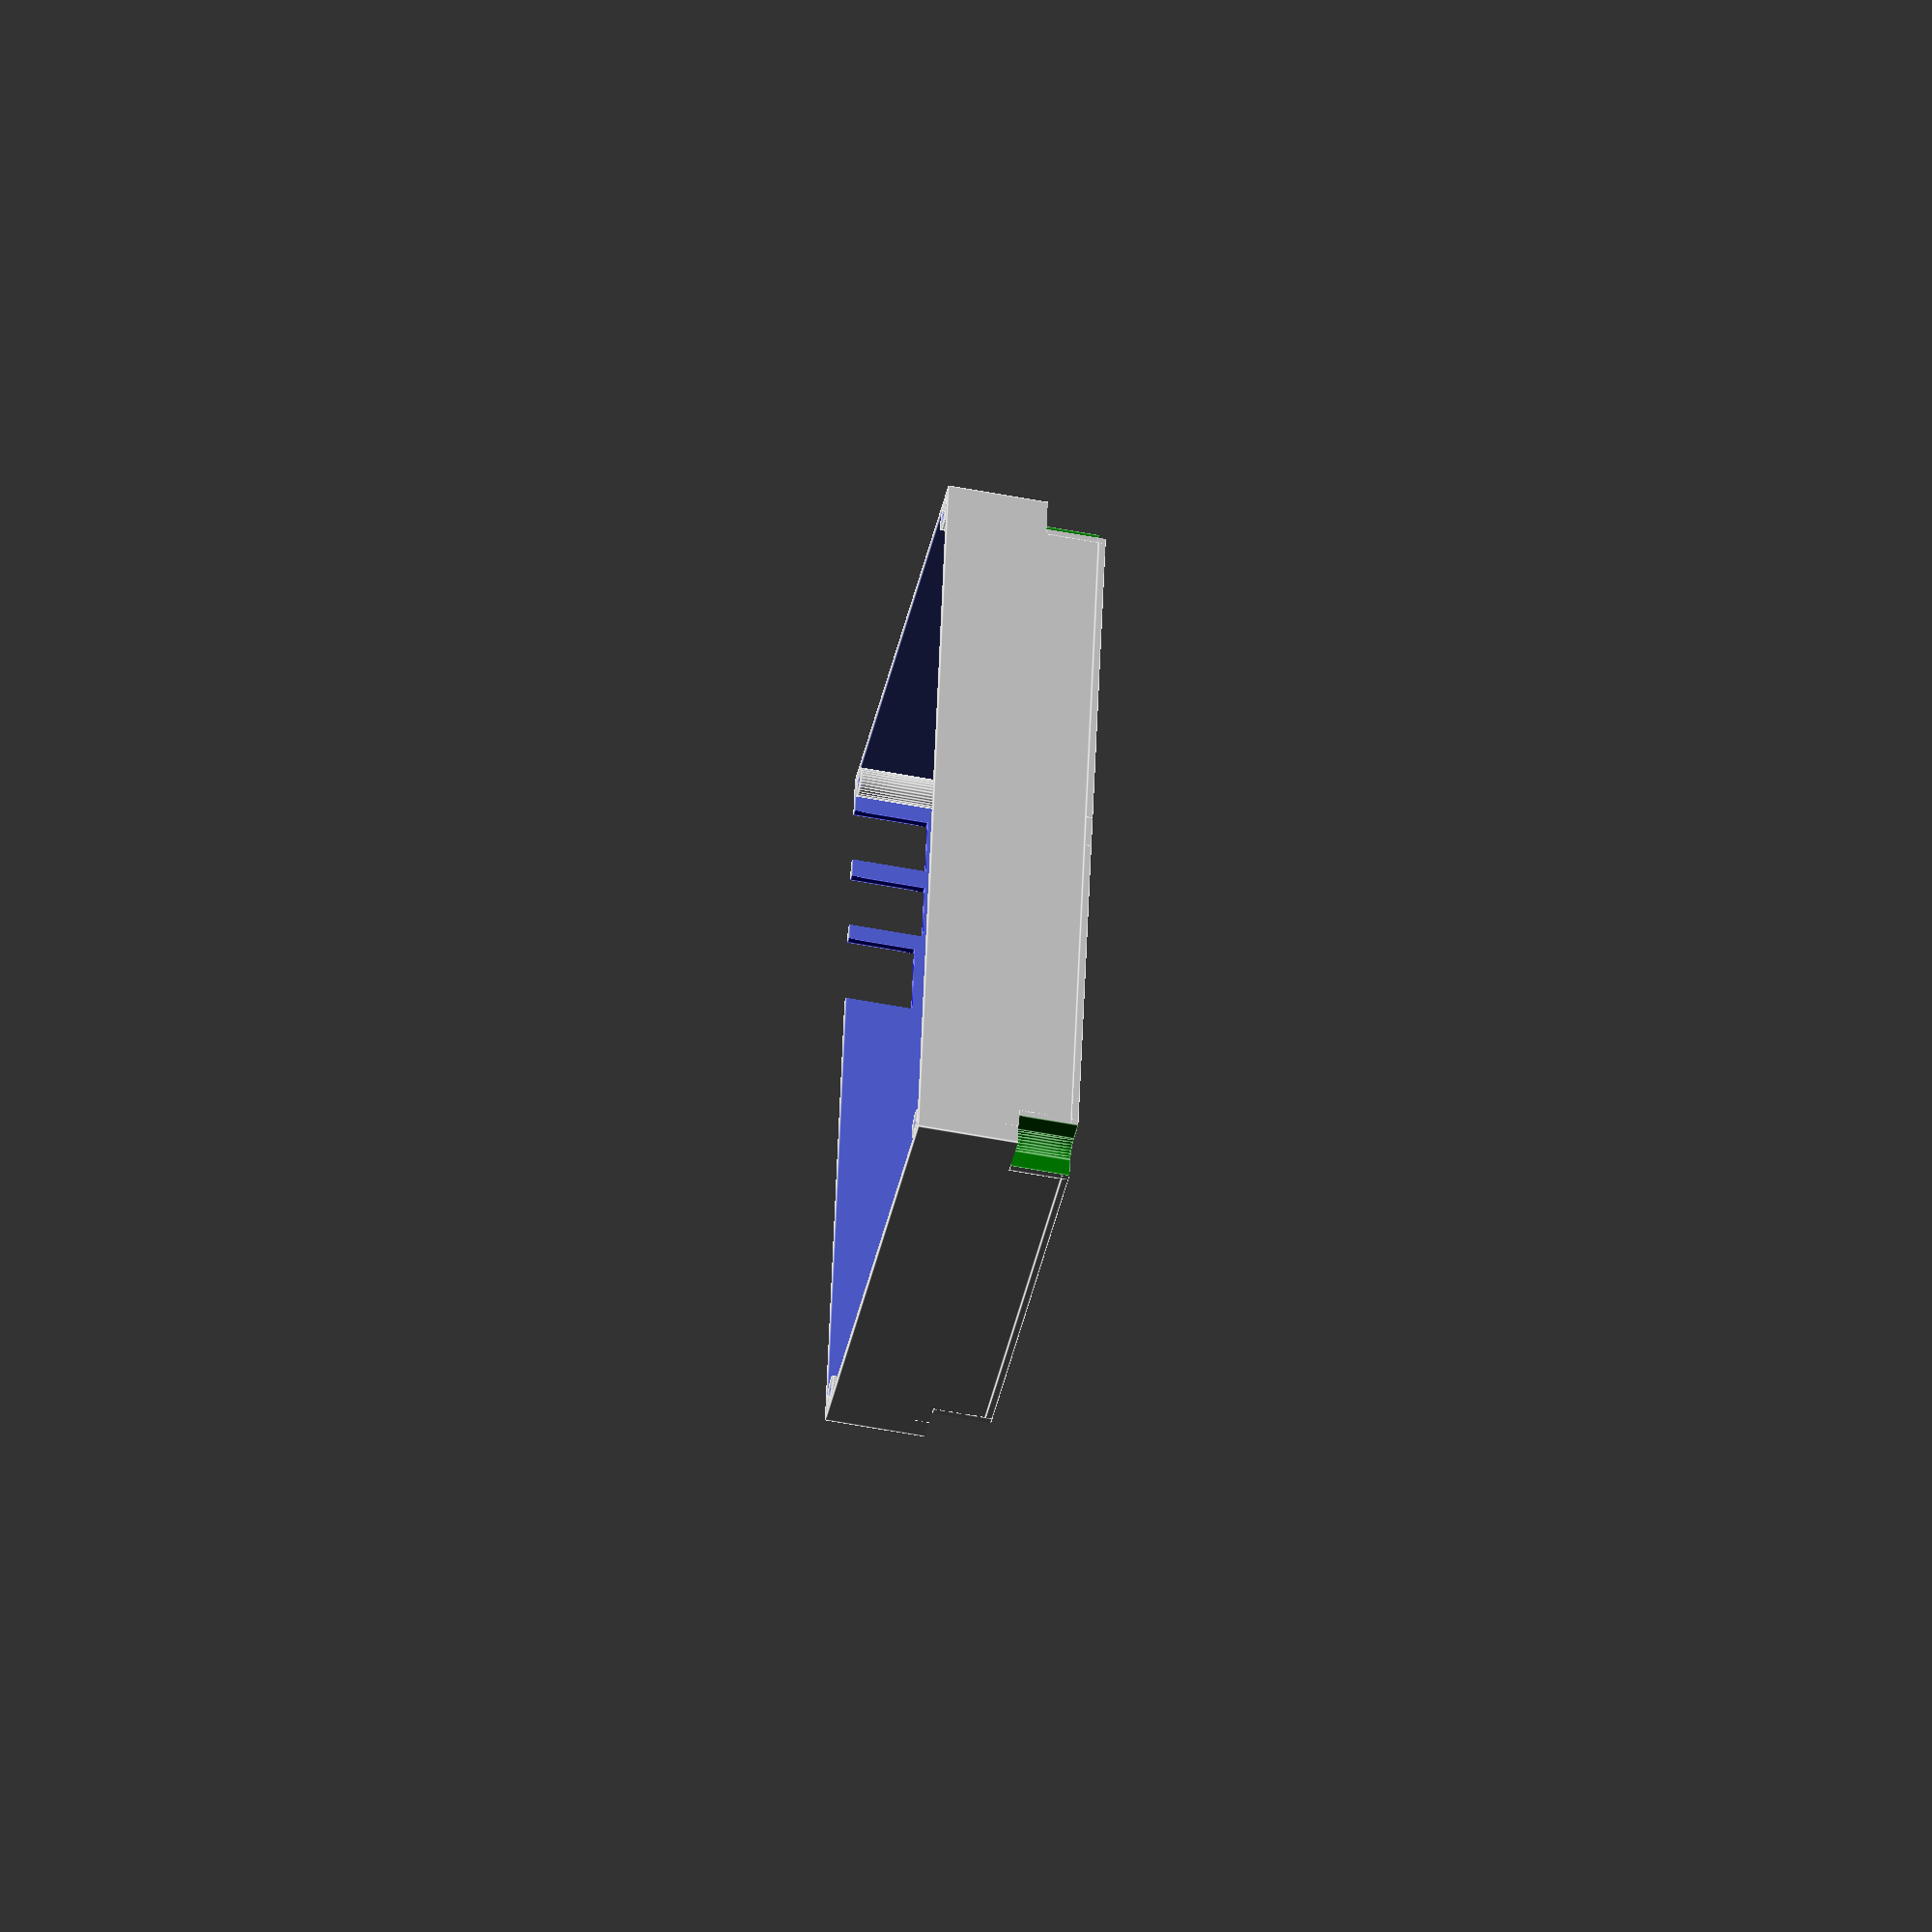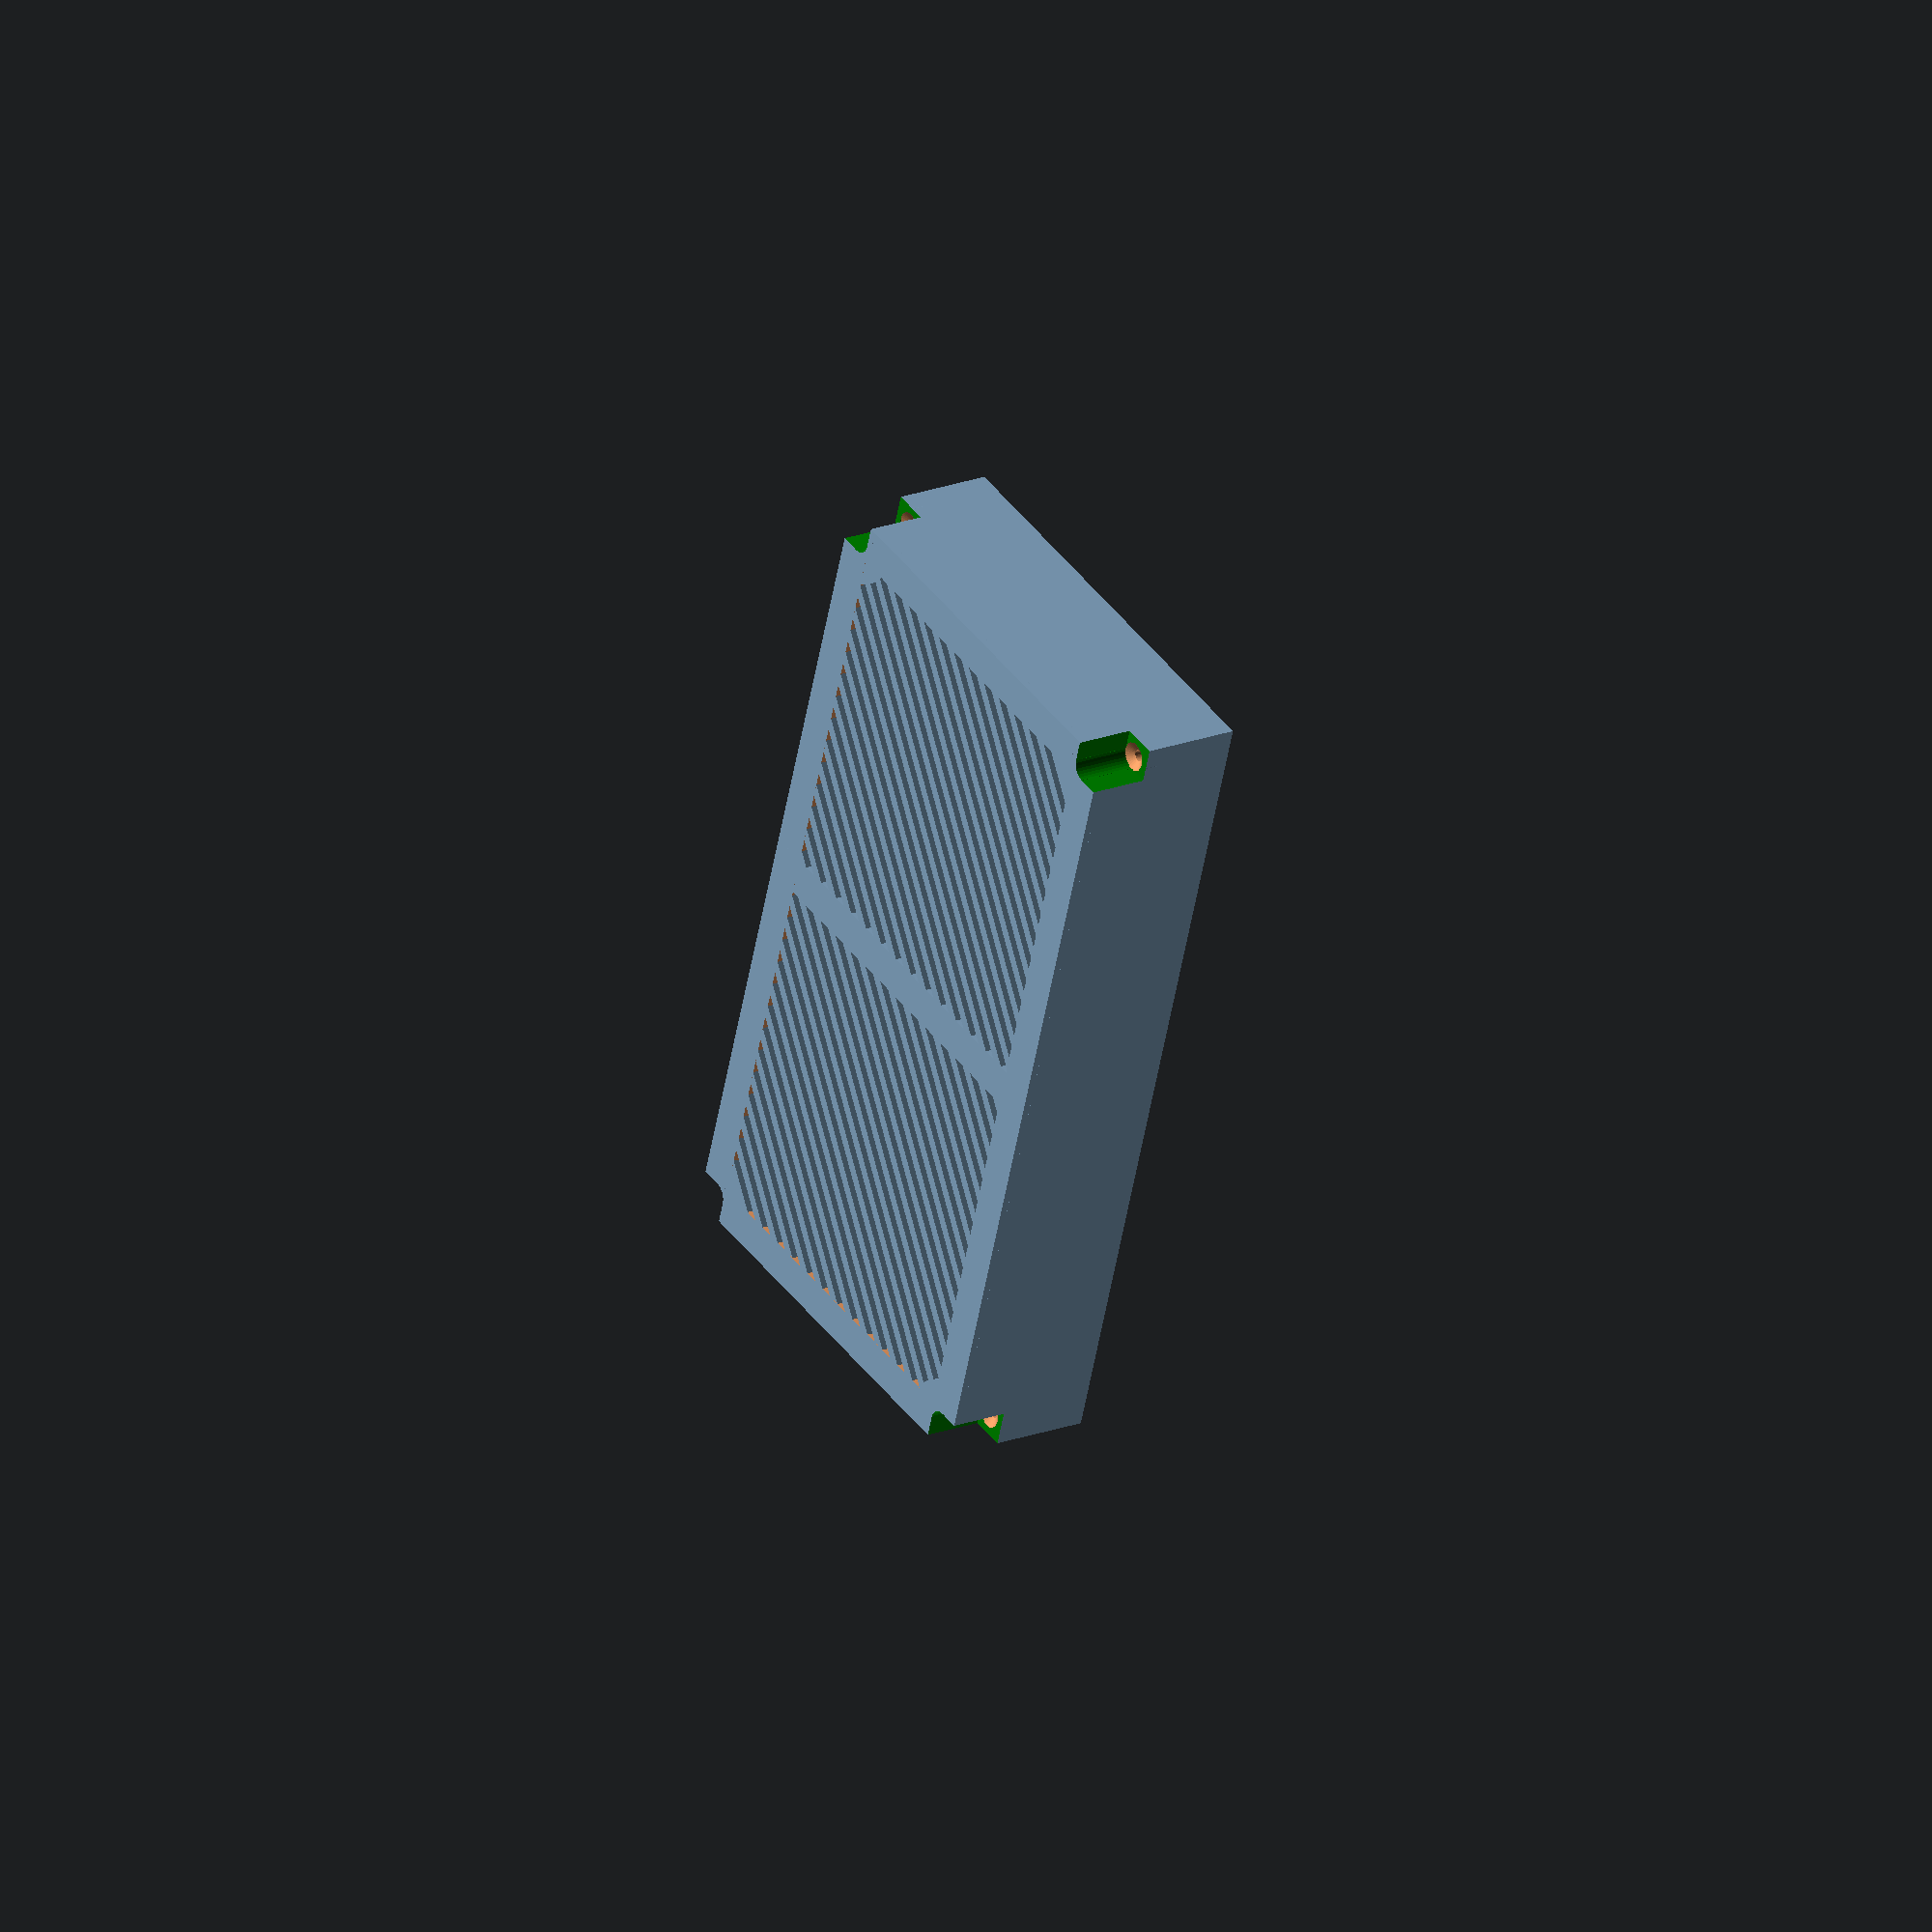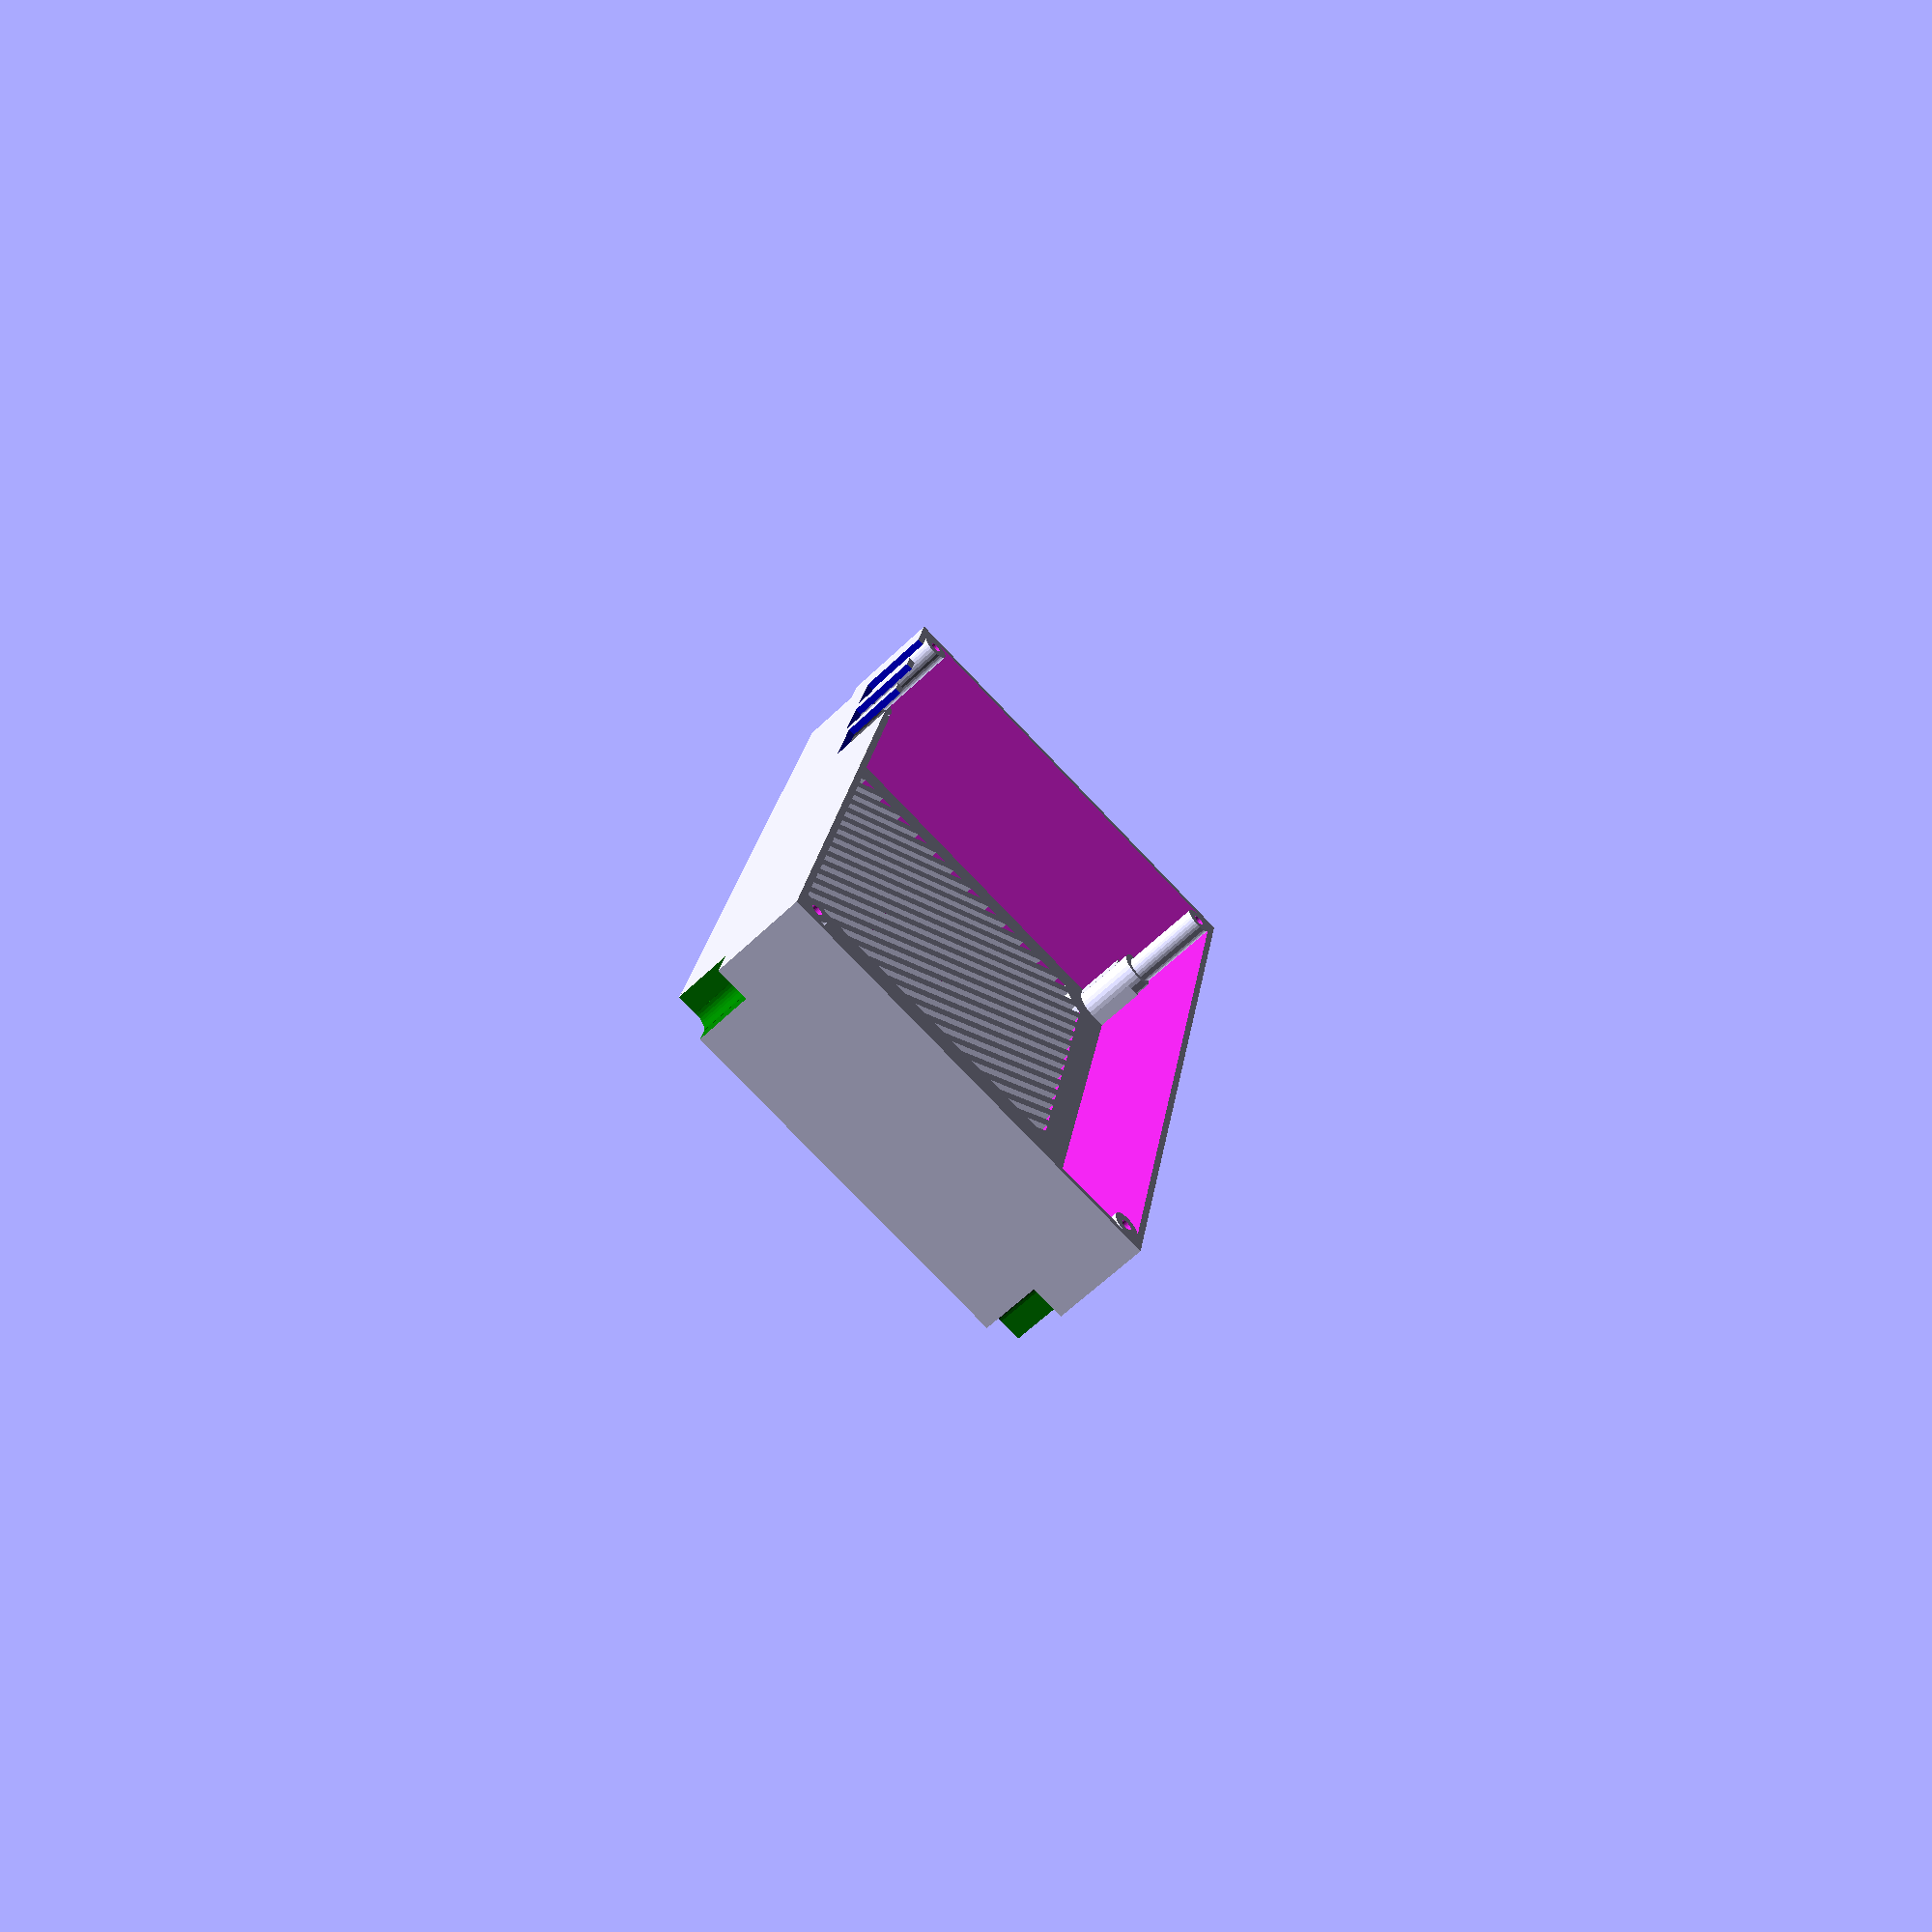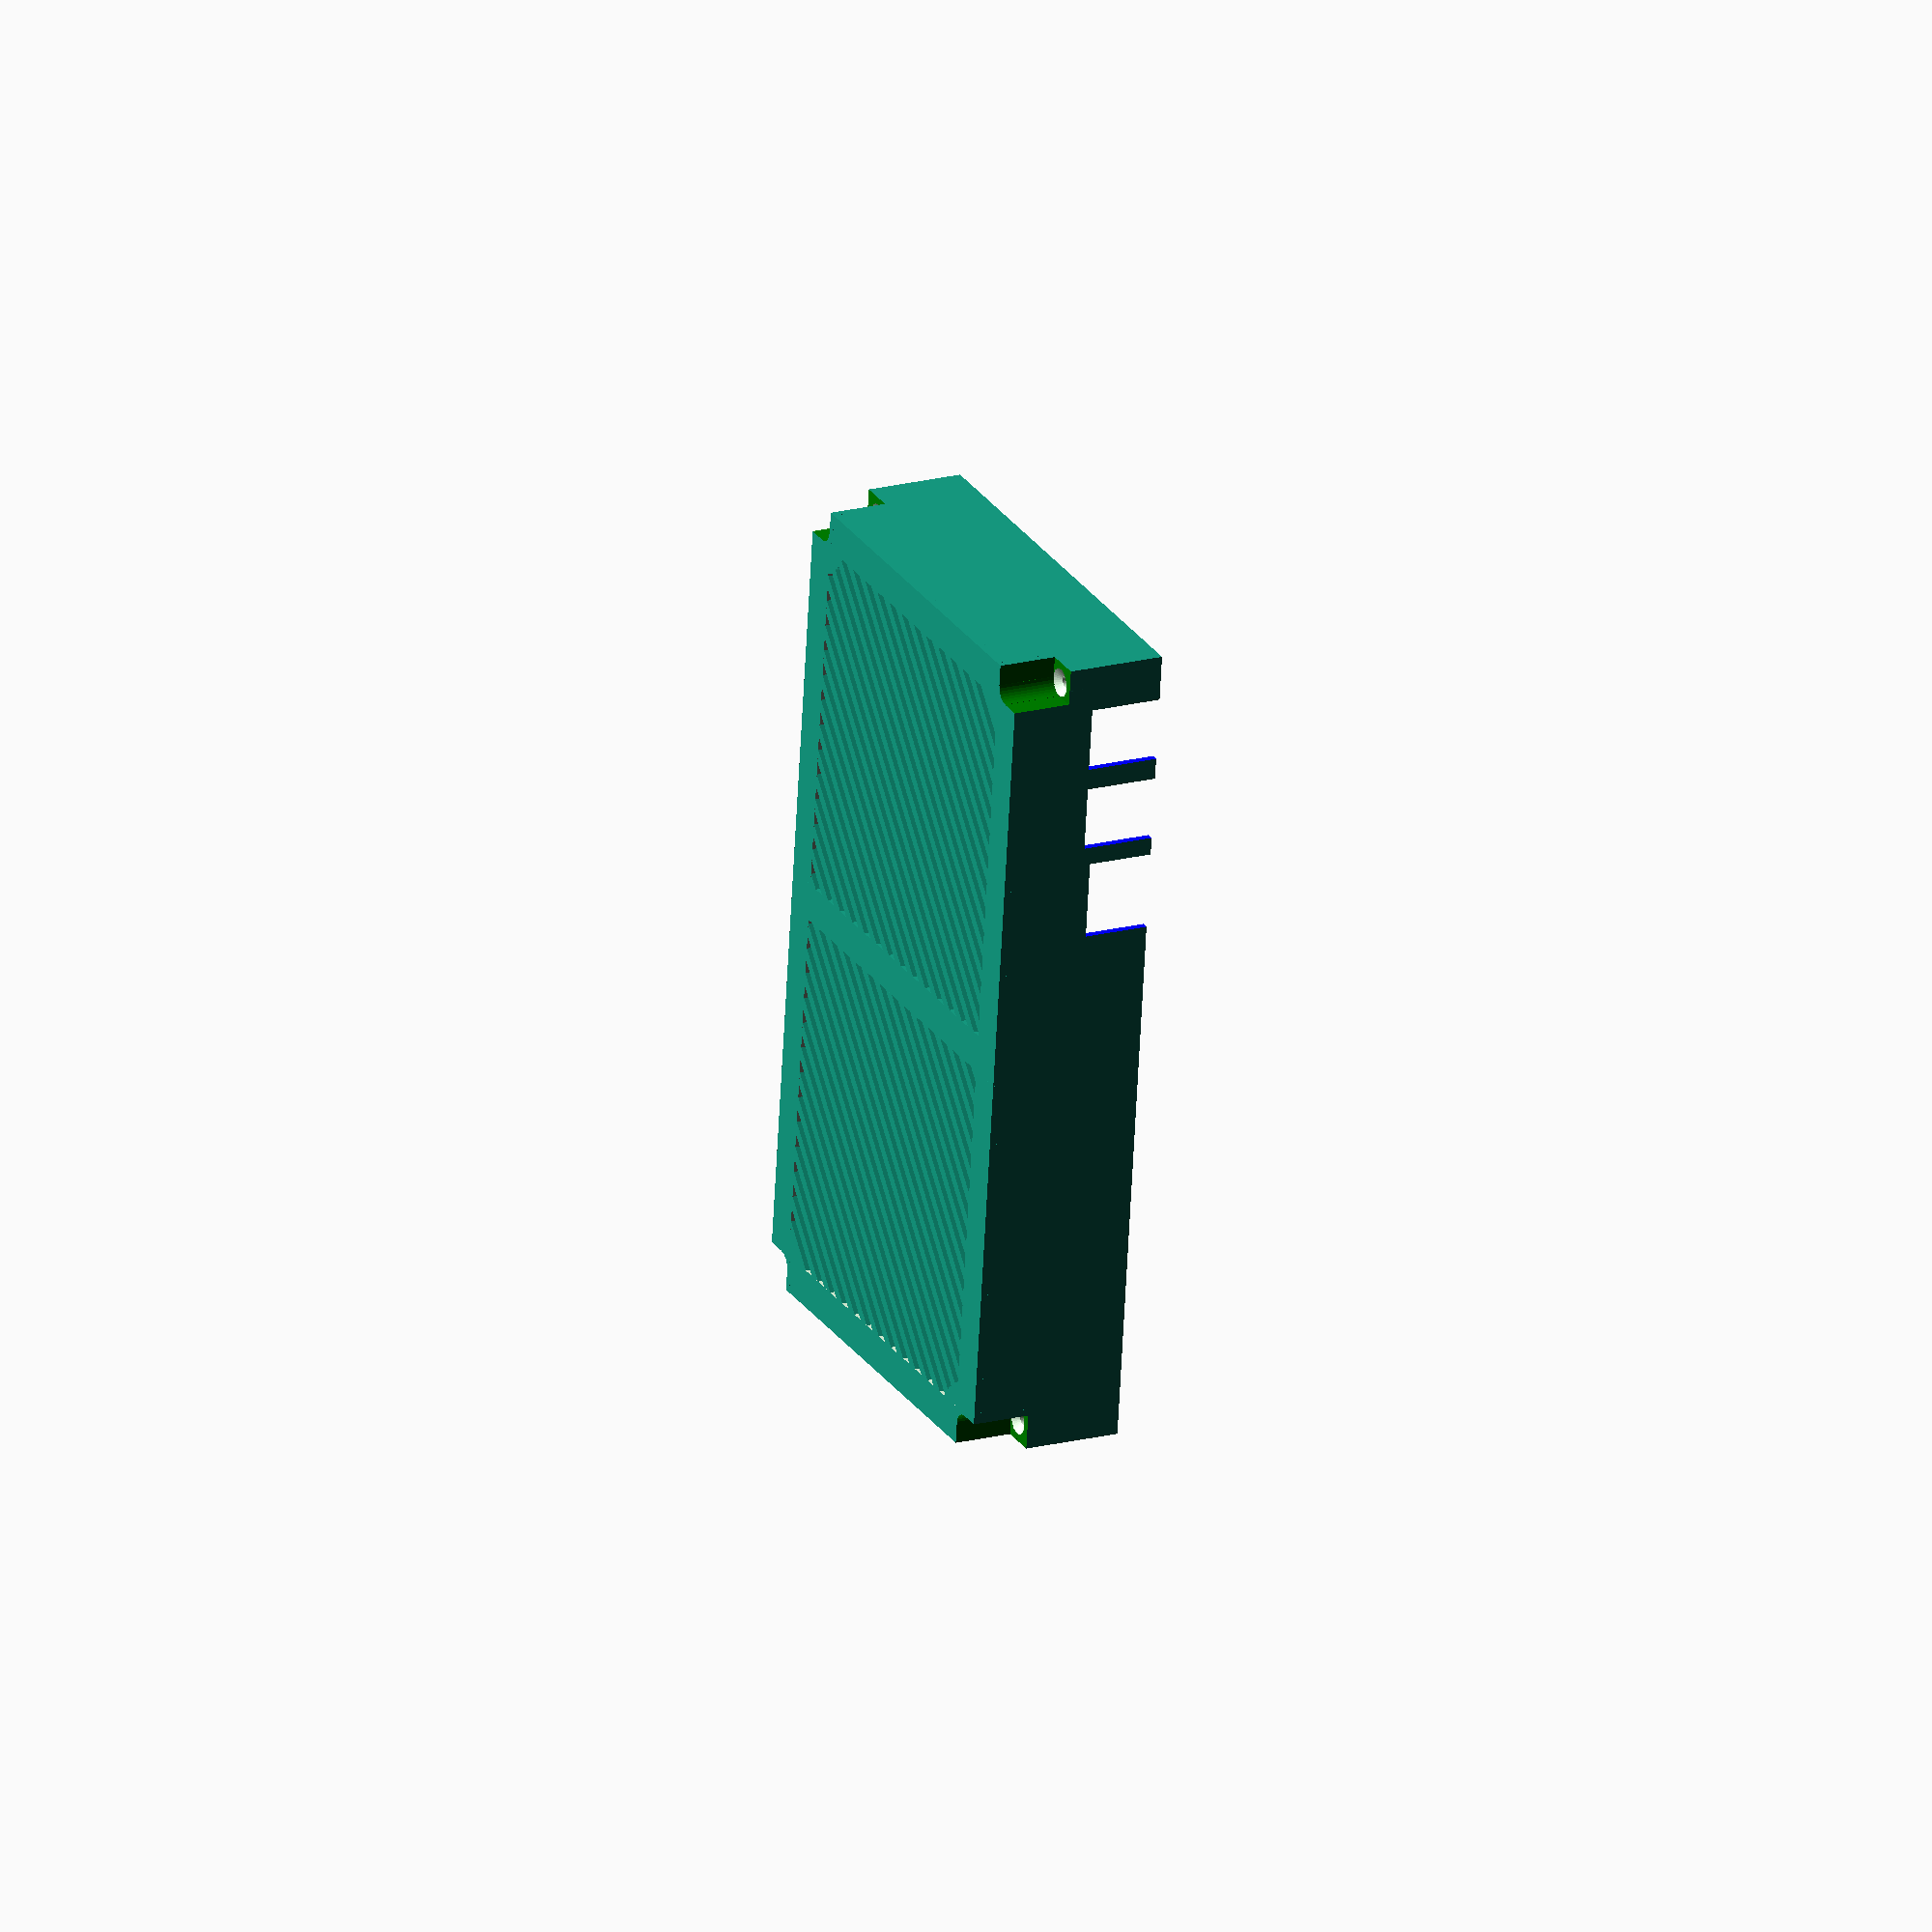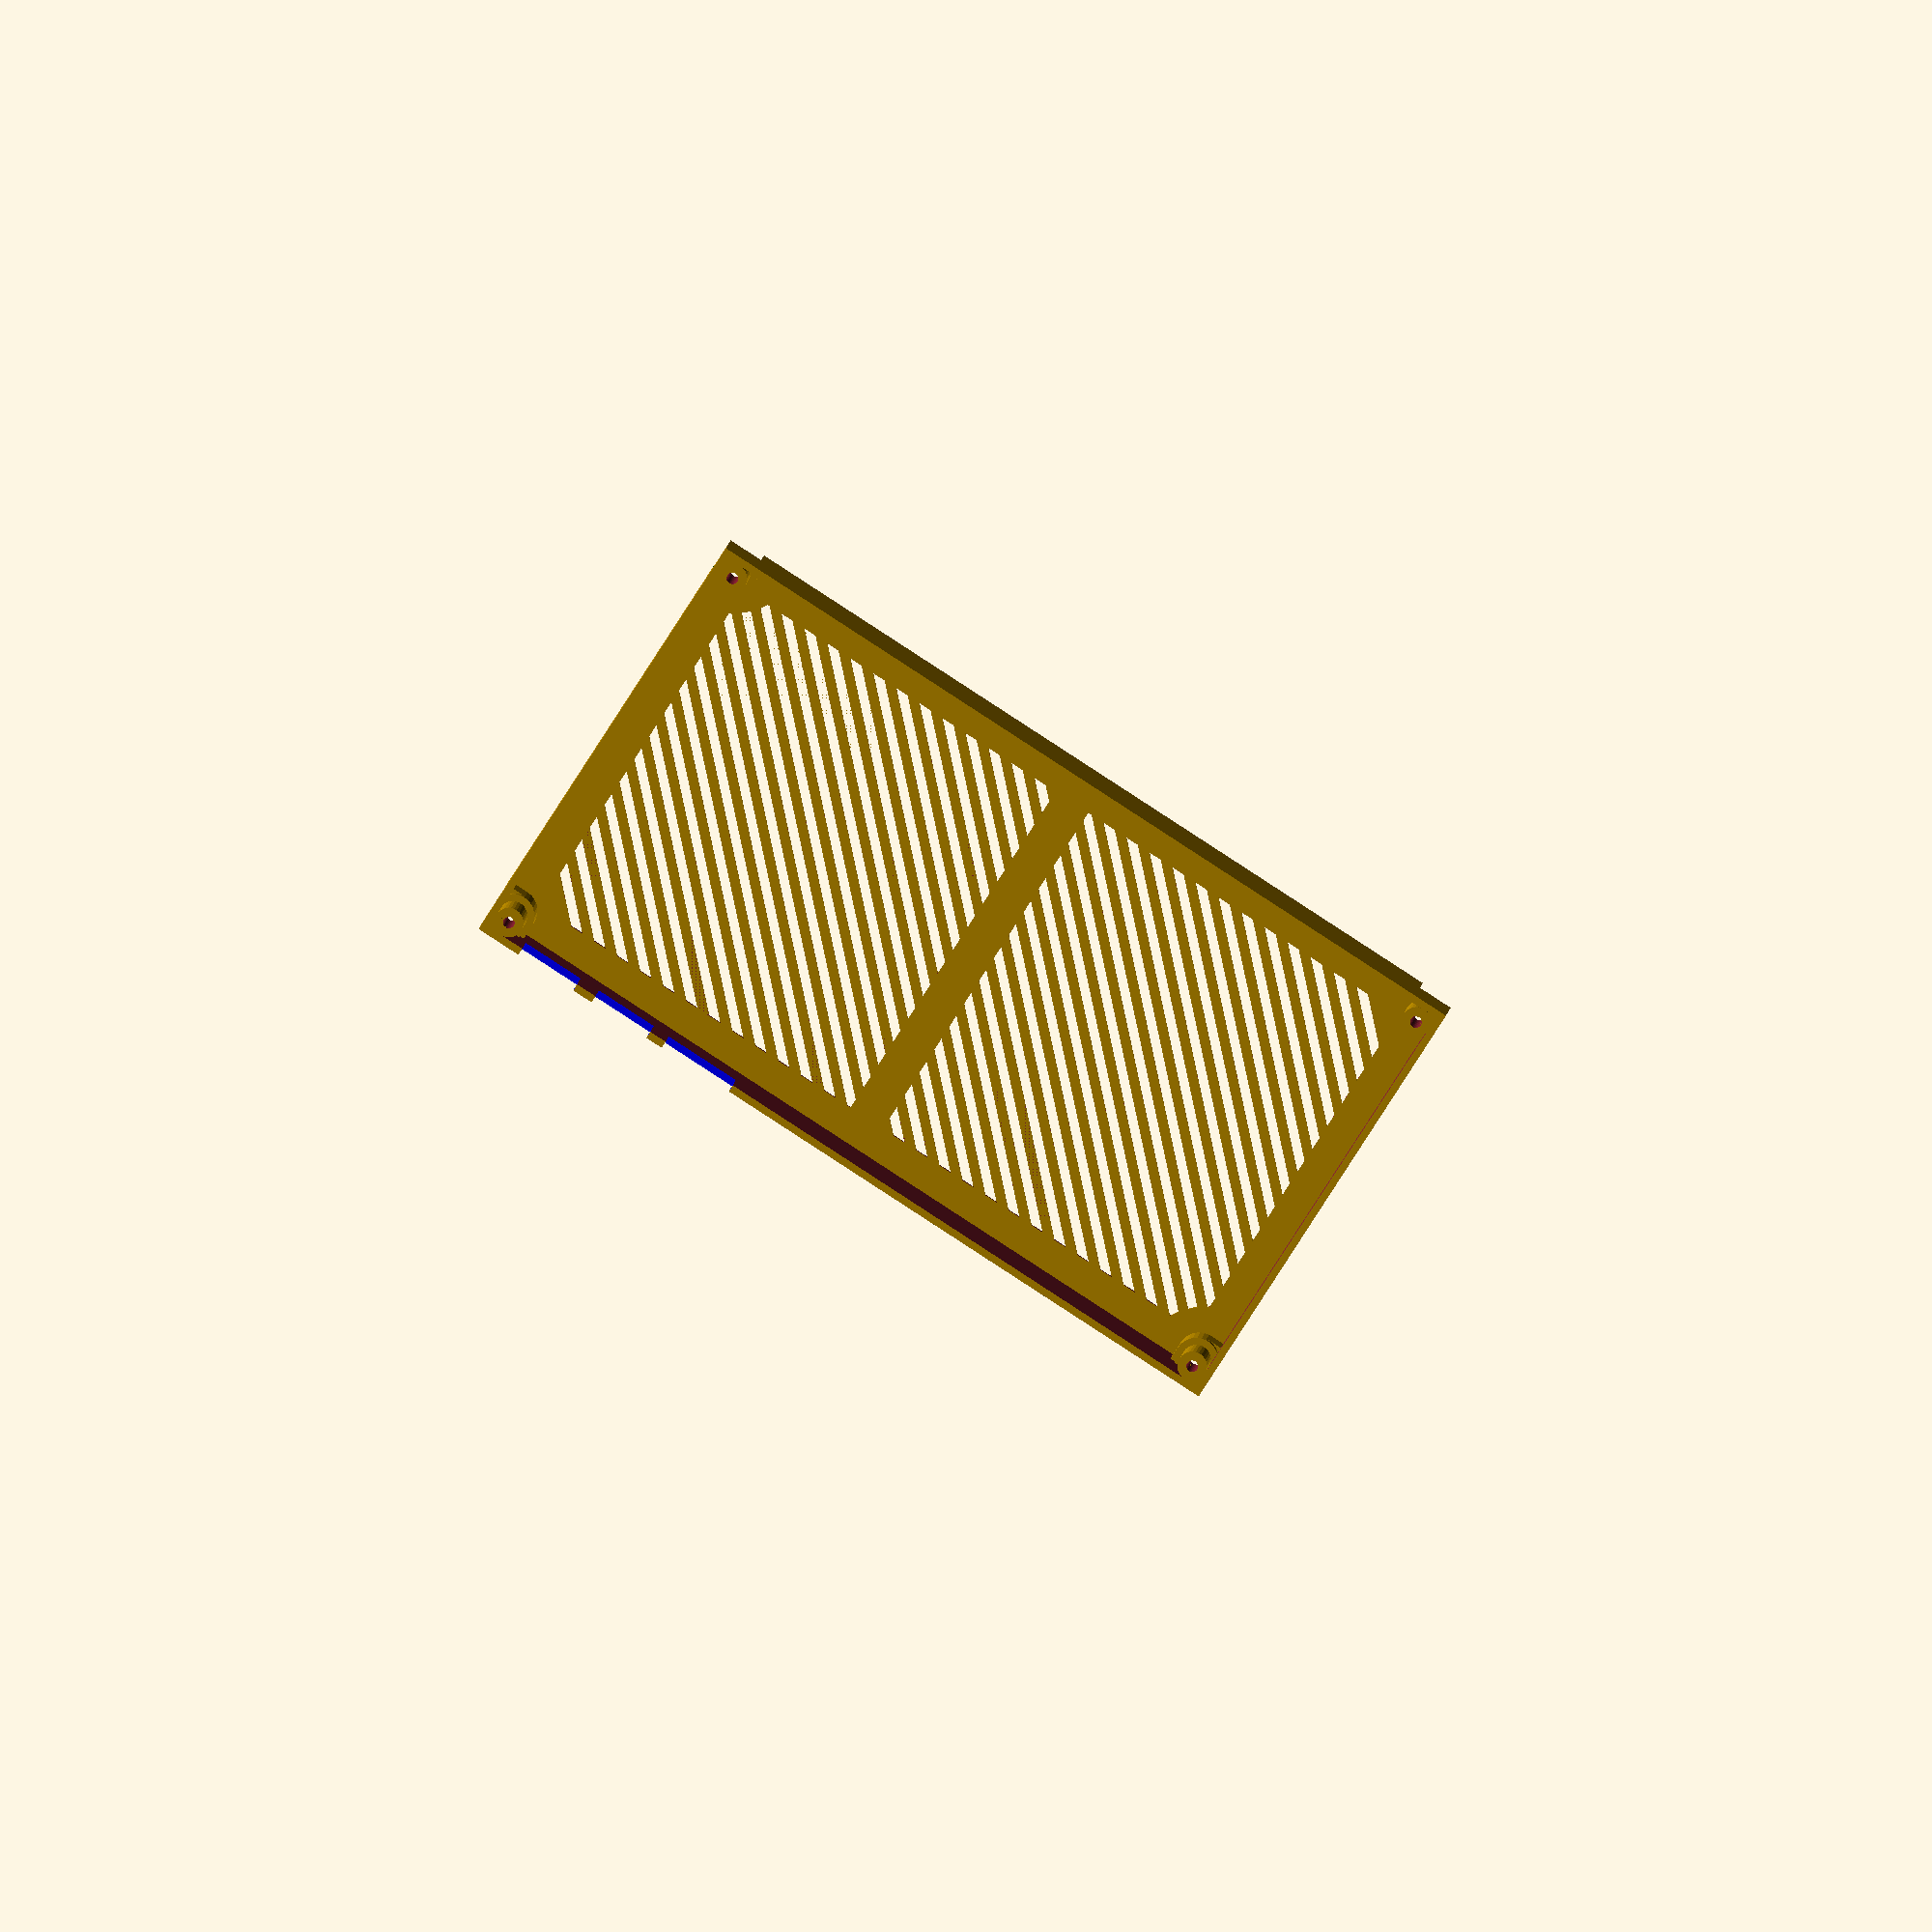
<openscad>
$fn = 30;
eps = 0.05;

length = 177;
width = 94;
thickness = 1.5;
side_width = 8;
inside_height = 32;

screw_height = 21;


strip_width = 2;
full_h = inside_height + thickness;

module box() {
translate([length / 2, width / 2, inside_height]) 
{

    translate([0, 0, thickness / 2]) {
        intersection() {
            cube(size=[length, width, thickness], center=true);
            strips(length, width, thickness, strip_width);
        }

        intersection() {
            cube(size=[length, width, thickness], center=true);

            union() {
                translate([length / 2, width / 2,0])
                    cylinder(r=2 * side_width, h=thickness, center=true);
                translate([length / 2, -width / 2,0])
                    cylinder(r=2 * side_width, h=thickness, center=true);
                translate([-length / 2, width / 2,0])
                    cylinder(r=2 * side_width, h=thickness, center=true);
                translate([-length / 2, -width / 2,0])
                    cylinder(r=2 * side_width, h=thickness, center=true);
            }
        }

        difference() {
            cube(size=[length, width, thickness], center=true);
            cube(size=[length - 2 * side_width, width - 2 * side_width, thickness + eps], center=true);
        }
        cube(size=[side_width, width, thickness], center=true);
    }

    translate([0, 0, -inside_height / 2])
        difference() {
            cube(size=[length, width, inside_height], center=true);
            cube(size=[length - 2 * thickness, width - 2 * thickness, inside_height + eps], center=true);
        }
}
}


    // spojky kisny

difference() {
    union() {
        box();
        translate([4.5, 4.5, 0])
            leg (3 + eps, 1.2, screw_height, 3 + thickness, inside_height - screw_height + thickness);        

        translate([4.5, 89.5, 0]) rotate([0,0,-90])
            leg (3 + eps, 1.2, screw_height, 3 + thickness, inside_height - screw_height + thickness);

        translate([172.5, 4.5, 0]) rotate([0,0,90])
            leg (3 + eps, 1.2, screw_height, 3 + thickness, inside_height - screw_height + thickness);

        translate([172.5, 89.5, 0]) rotate([0,0,180])
            leg (3 + eps, 1.2, screw_height, 3 + thickness, inside_height - screw_height + thickness);
    }

    translate([4.5, 4.5, 0])
            leg_cutoff (3 + eps, 1.2, screw_height, 3 + thickness, inside_height - screw_height + thickness);
    translate([4.5, 89.5, 0]) rotate([0,0,-90])
        leg_cutoff (3 + eps, 1.2, screw_height, 3 + thickness, inside_height - screw_height + thickness);
    translate([172.5, 4.5, 0]) rotate([0,0,90])
        leg_cutoff (3 + eps, 1.2, screw_height, 3 + thickness, inside_height - screw_height + thickness);
    translate([172.5, 89.5, 0]) rotate([0,0,180])
        leg_cutoff (3 + eps, 1.2, screw_height, 3 + thickness, inside_height - screw_height + thickness);

    color("blue") {
        translate([9.75,width - thickness -eps, -eps])
            cube([13.5, thickness + 2 * eps, 15.5 + eps], center = false);

        translate([27.75,width - thickness -eps, -eps])
            cube([13.5, thickness + 2 * eps, 15.5 + eps], center = false);

        translate([45,width - thickness -eps, -eps])
            cube([16.5, thickness + 2 * eps, 14 + eps], center = false);
    }
}

    // translate([4.5, 4.5, 0])
    //     leg(3 + eps, 1.2, screw_height, 3 + thickness, inside_height - screw_height + thickness);
    // translate([4.5, 4.5, 0])
    //     leg_cutoff (3 + eps, 1.2, screw_height, 3 + thickness, inside_height - screw_height + thickness);


module strips(length, width, thickness, strip_width) {
    ext_len = length + width;
    strip_dist = strip_width * sqrt(2) * 2;
    strip_cnt_raw = ceil(ext_len / strip_dist);
    cycles = ((strip_cnt_raw % 2 == 0) ? strip_cnt_raw : strip_cnt_raw + 1) / 2;

    for (i=[0:cycles]) {
        translate([i * strip_dist, 0, 0])
            rotate([0,0,45])
                cube(size=[sqrt(2) * width + strip_width, strip_width, thickness], center=true);

        translate([-i * strip_dist, 0, 0])
            rotate([0,0,45])
                cube(size=[sqrt(2) * width + strip_width, strip_width, thickness], center=true);
    }
}

module leg(rOut, rIn, h, rTop, hTop, center = false) {

    cylinder(r=rOut, h = h, center=center);
    translate([0,0,h-2 * thickness])
        cylinder(r=rTop, h = hTop + 2 * thickness, center = center);


    translate([-rOut / 2, -rOut / 2, h/2 ])
        cube(size=[rOut, rOut, h], center=true);
    translate([-rTop / 2, 0, hTop / 2  + h ])
        cube(size=[rTop, rTop * 2, hTop], center=true);
    translate([0, -rTop / 2, hTop / 2  + h])
        cube(size=[rTop * 2, rTop, hTop], center=true);

}

module leg_cutoff(rOut, rIn, h, rTop, hTop, center = false) {
    
    translate([0,0,-eps / 2])
        cylinder(r=rIn, h = h + hTop + 2 * eps, center=center);
    
    color("green") {  
        translate([-rTop / 2 - eps, -(thickness + eps) / 2, hTop / 2  + h + eps/2])
            cube(size=[rTop, rTop * 2 - thickness + 2 * eps, hTop + eps], center=true);

        translate([-(thickness + eps) / 2, -rTop / 2 - eps, hTop / 2  + h + eps/2])
            cube(size=[rTop * 2 - thickness + 2 * eps, rTop, hTop + eps], center=true);

        translate([0, 0,h - eps])
            cylinder(r=rTop - thickness, h = hTop + 2*eps, center = center);
    }

    translate([0,0,h - 2])
        cylinder(r1=0, r2=rOut, h=2, center=center);
}



</openscad>
<views>
elev=51.2 azim=80.3 roll=258.0 proj=o view=edges
elev=159.9 azim=108.0 roll=125.0 proj=o view=solid
elev=241.6 azim=259.6 roll=45.6 proj=p view=wireframe
elev=161.0 azim=276.7 roll=116.5 proj=o view=solid
elev=175.5 azim=327.1 roll=357.4 proj=o view=wireframe
</views>
